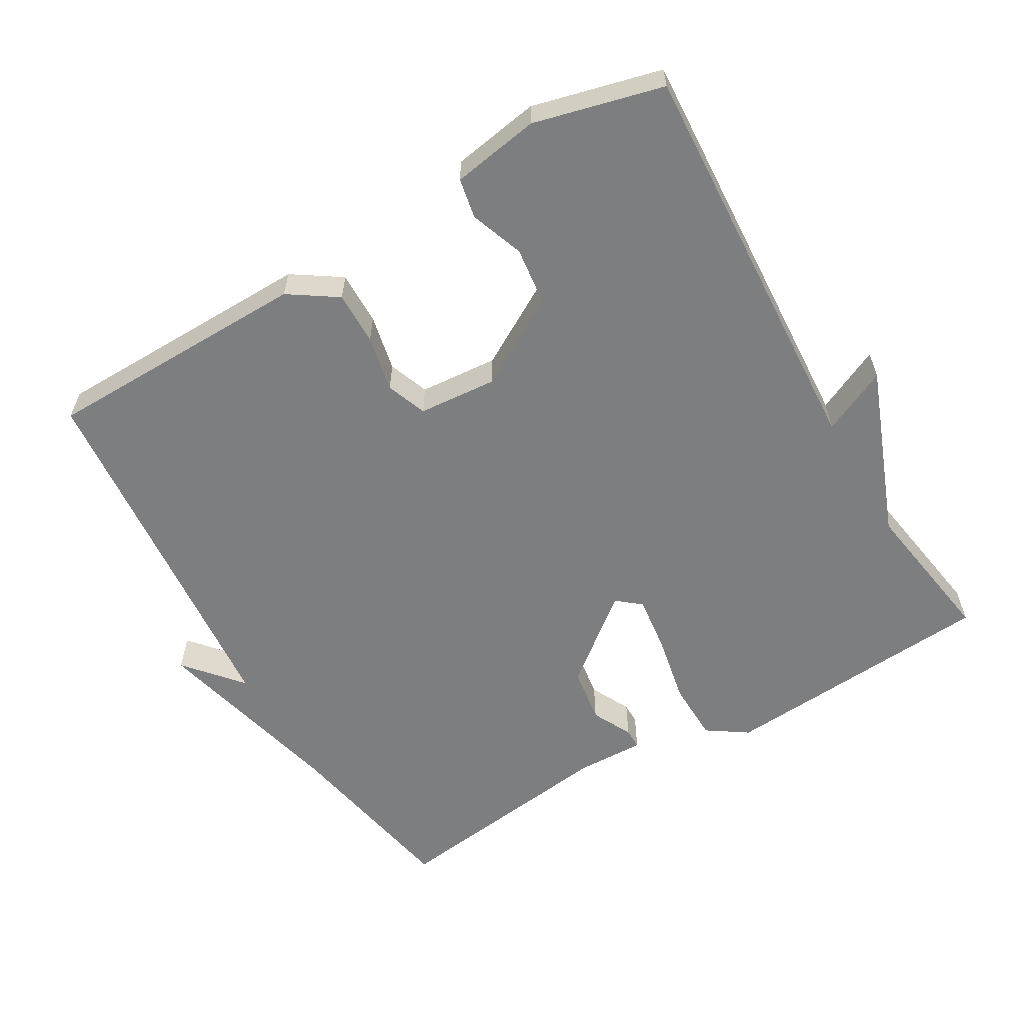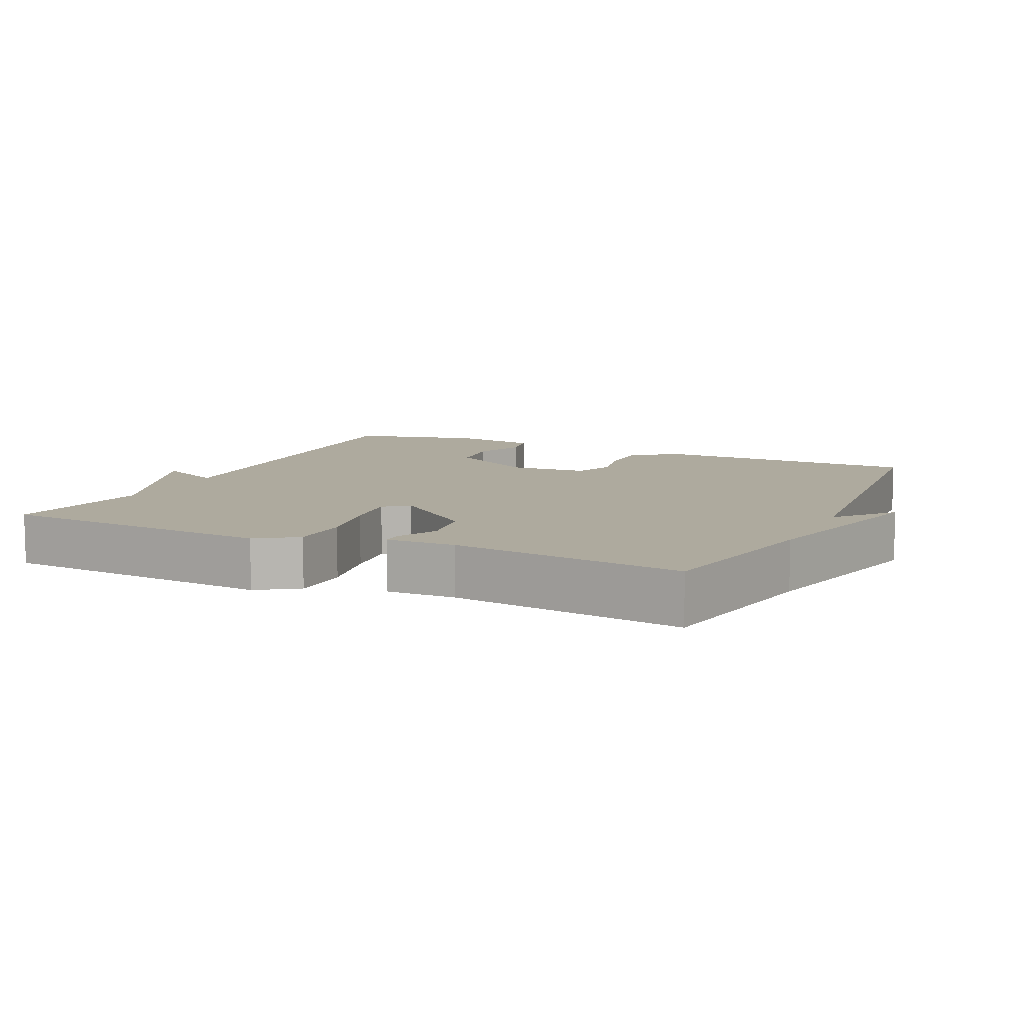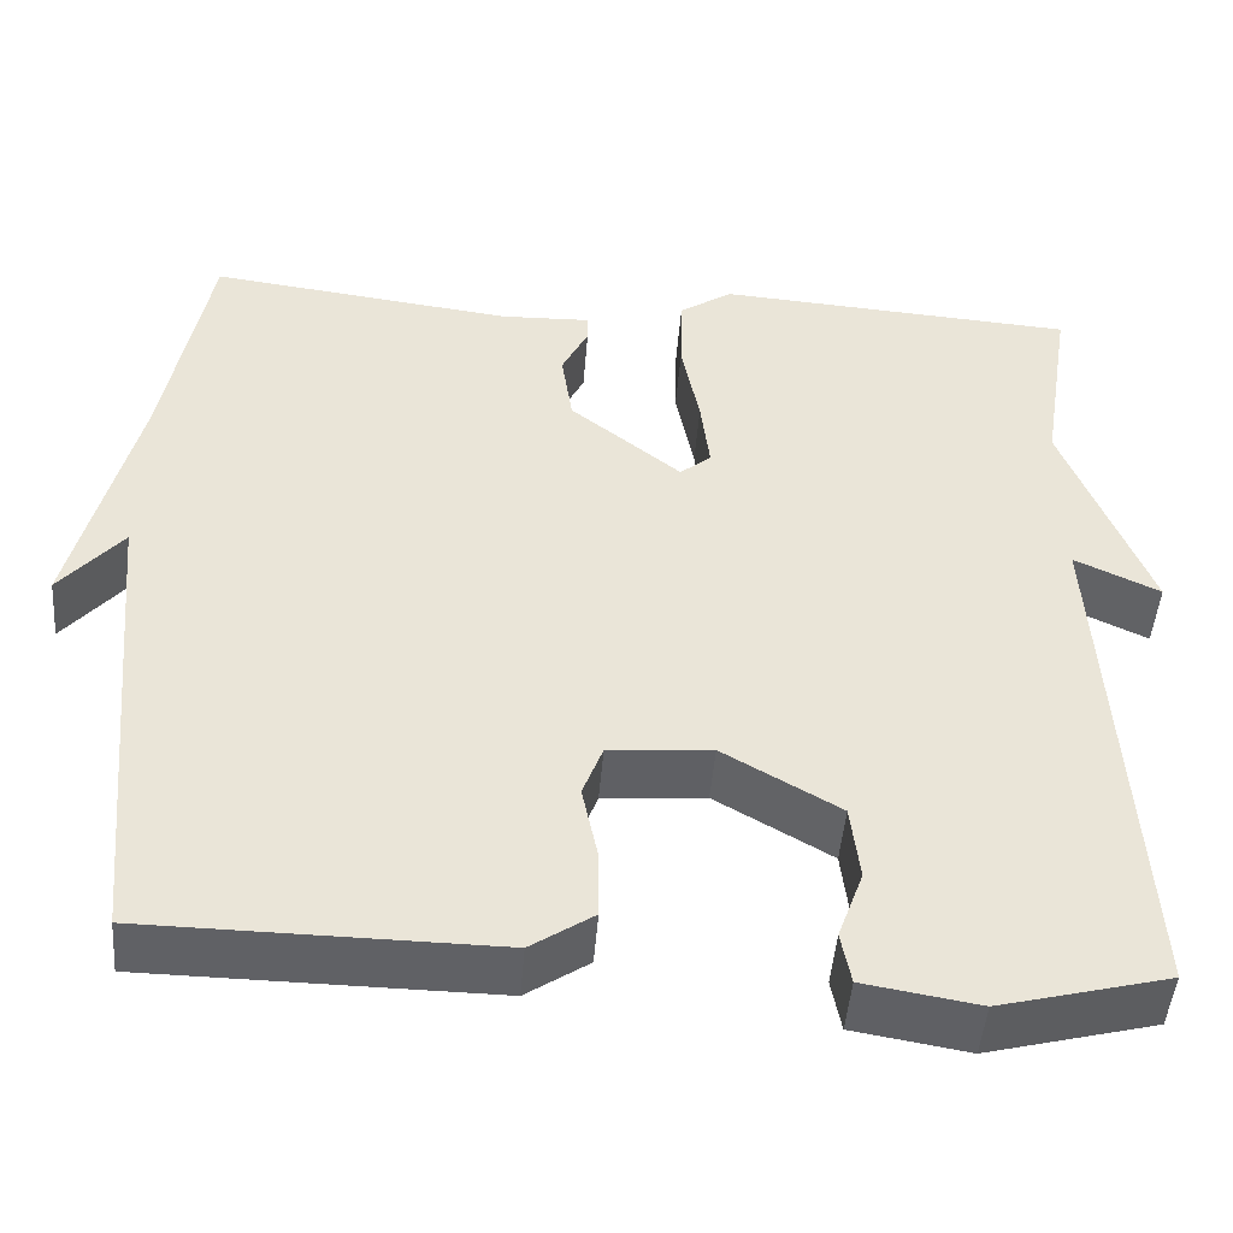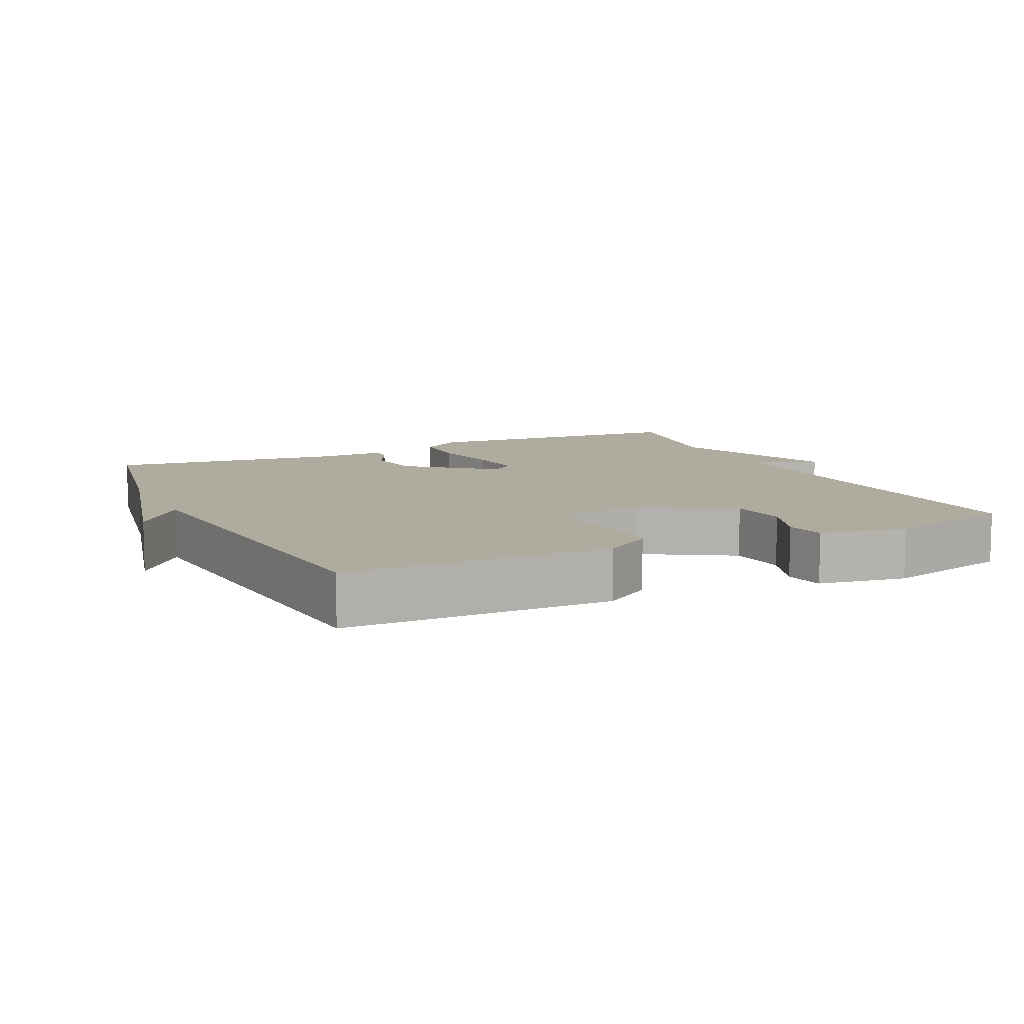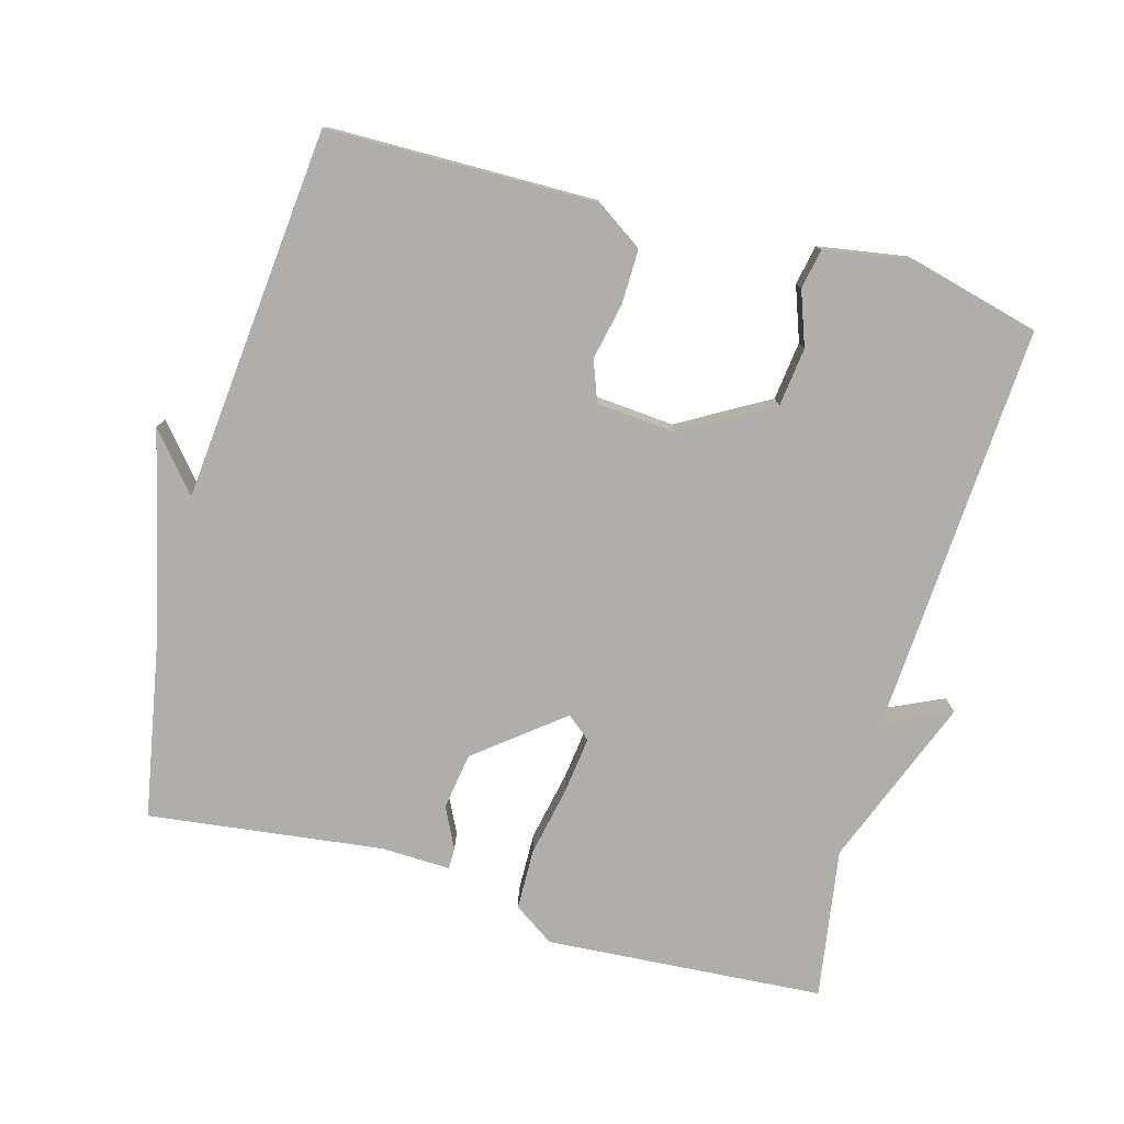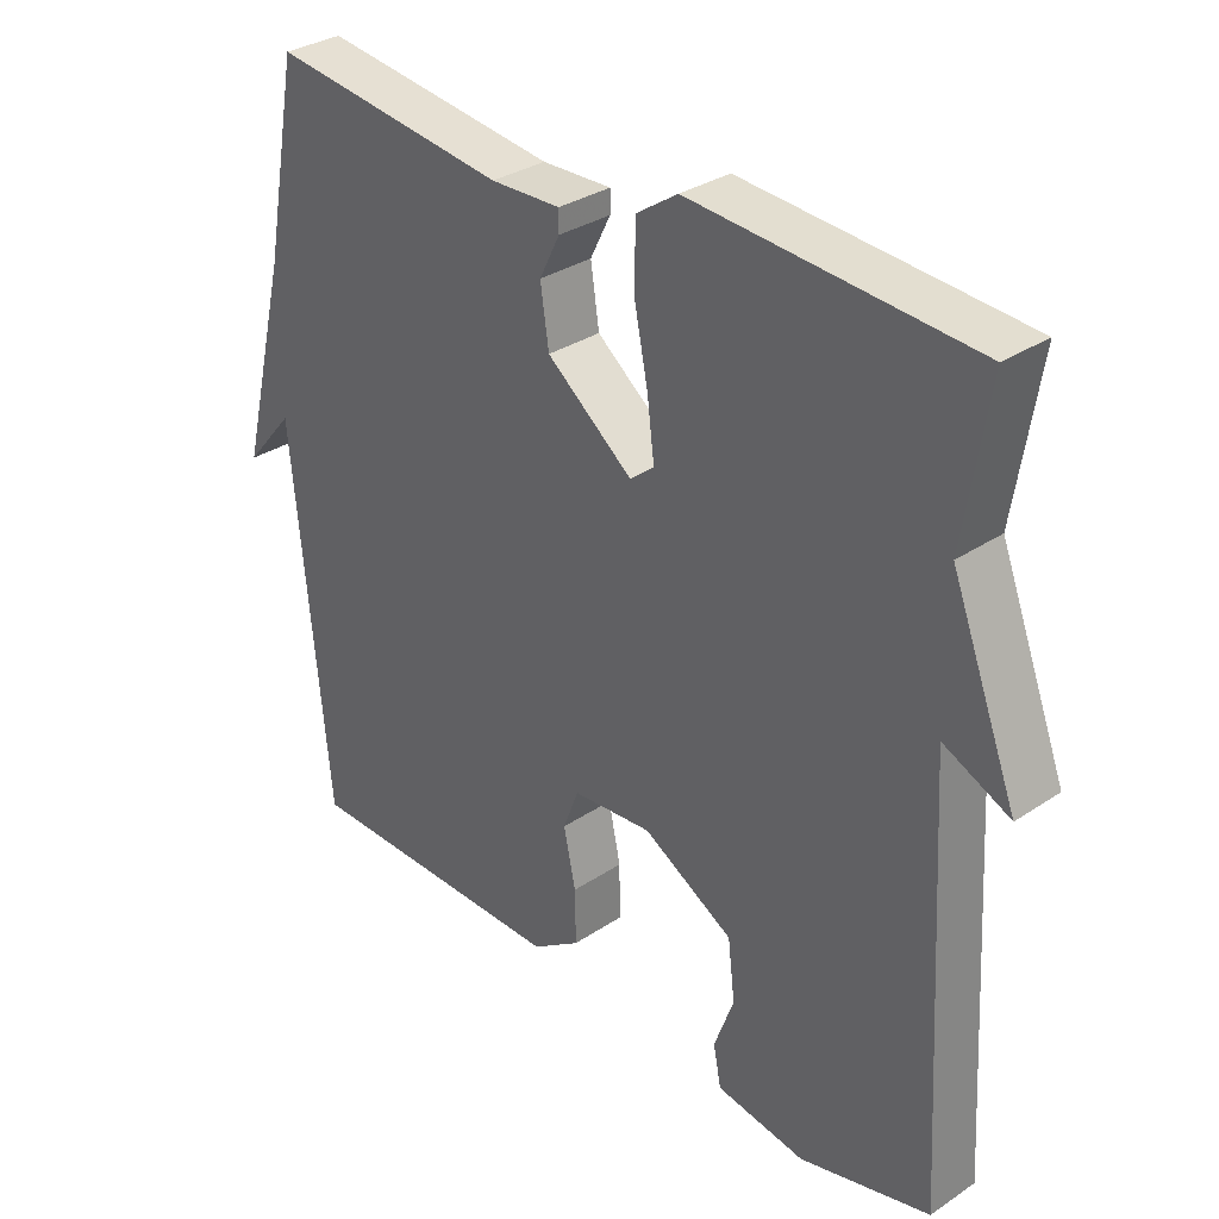
<metadata>
{"format":"obj","ext":"obj","renderer":"f3d","projection":"perspective","resolution":1024,"background":"white","views":[{"elev":-59.3,"azim":-149.7,"up":"+Y"},{"elev":9.3,"azim":25.1,"up":"+Y"},{"elev":-46.9,"azim":175.5,"up":"+Z"},{"elev":9.7,"azim":154.7,"up":"+Y"},{"elev":-77.9,"azim":164.3,"up":"+Y"},{"elev":32.1,"azim":-133.1,"up":"+Z"}]}
</metadata>
<code>
v -0.5 0.07 -0.5
v -0.466 0.07 0.086
v -0.56 0.07 0.042
v -0.466 0.07 0.286
v -0.5 0.07 0.5
v -0.103 0.07 0.529
v -0.045 0.07 0.49
v -0.043 0.07 0.403
v -0.063 0.07 0.303
v -0.073 0.07 0.222
v -0.039 0.07 0.194
v 0.083 0.07 0.291
v 0.095 0.07 0.372
v 0.066 0.07 0.43
v 0.066 0.07 0.46
v 0.165 0.07 0.457
v 0.5 0.07 0.5
v 0.55 0.07 0.233
v 0.619 0.07 -0.048
v 0.55 0.07 0.033
v 0.5 0.07 -0.5
v 0.118 0.07 -0.505
v 0.049 0.07 -0.459
v 0.05 0.07 -0.382
v 0.067 0.07 -0.301
v 0.045 0.07 -0.243
v -0.068 0.07 -0.234
v -0.196 0.07 -0.308
v -0.206 0.07 -0.392
v -0.178 0.07 -0.469
v -0.189 0.07 -0.526
v -0.315 0.07 -0.547
v -0.5 0 -0.5
v -0.466 0 0.086
v -0.56 0 0.042
v -0.466 0 0.286
v -0.5 0 0.5
v -0.103 0 0.529
v -0.045 0 0.49
v -0.043 0 0.403
v -0.063 0 0.303
v -0.073 0 0.222
v -0.039 0 0.194
v 0.083 0 0.291
v 0.095 0 0.372
v 0.066 0 0.43
v 0.066 0 0.46
v 0.165 0 0.457
v 0.5 0 0.5
v 0.55 0 0.233
v 0.619 0 -0.048
v 0.55 0 0.033
v 0.5 0 -0.5
v 0.118 0 -0.505
v 0.049 0 -0.459
v 0.05 0 -0.382
v 0.067 0 -0.301
v 0.045 0 -0.243
v -0.068 0 -0.234
v -0.196 0 -0.308
v -0.206 0 -0.392
v -0.178 0 -0.469
v -0.189 0 -0.526
v -0.315 0 -0.547
f 32 1 2
f 31 32 2
f 30 31 2
f 29 30 2
f 28 29 2
f 27 28 2
f 26 27 2
f 23 24 25
f 22 23 25
f 21 22 25
f 20 21 25
f 20 25 26
f 18 19 20
f 18 20 26
f 17 18 26
f 16 17 26
f 13 14 15 16
f 12 13 16 26
f 11 12 26
f 10 11 26 2
f 7 8 9
f 6 7 9
f 5 6 9
f 4 5 9
f 2 3 4 9
f 2 9 10
f 34 33 64
f 34 64 63
f 34 63 62
f 34 62 61
f 34 61 60
f 34 60 59
f 34 59 58
f 57 56 55
f 57 55 54
f 57 54 53
f 57 53 52
f 58 57 52
f 52 51 50
f 58 52 50
f 58 50 49
f 58 49 48
f 48 47 46 45
f 58 48 45 44
f 58 44 43
f 34 58 43 42
f 41 40 39
f 41 39 38
f 41 38 37
f 41 37 36
f 41 36 35 34
f 42 41 34
f 1 33 34 2
f 2 34 35 3
f 3 35 36 4
f 4 36 37 5
f 5 37 38 6
f 6 38 39 7
f 7 39 40 8
f 8 40 41 9
f 9 41 42 10
f 10 42 43 11
f 11 43 44 12
f 12 44 45 13
f 13 45 46 14
f 14 46 47 15
f 15 47 48 16
f 16 48 49 17
f 17 49 50 18
f 18 50 51 19
f 19 51 52 20
f 20 52 53 21
f 21 53 54 22
f 22 54 55 23
f 23 55 56 24
f 24 56 57 25
f 25 57 58 26
f 26 58 59 27
f 27 59 60 28
f 28 60 61 29
f 29 61 62 30
f 30 62 63 31
f 31 63 64 32
f 32 64 33 1

</code>
